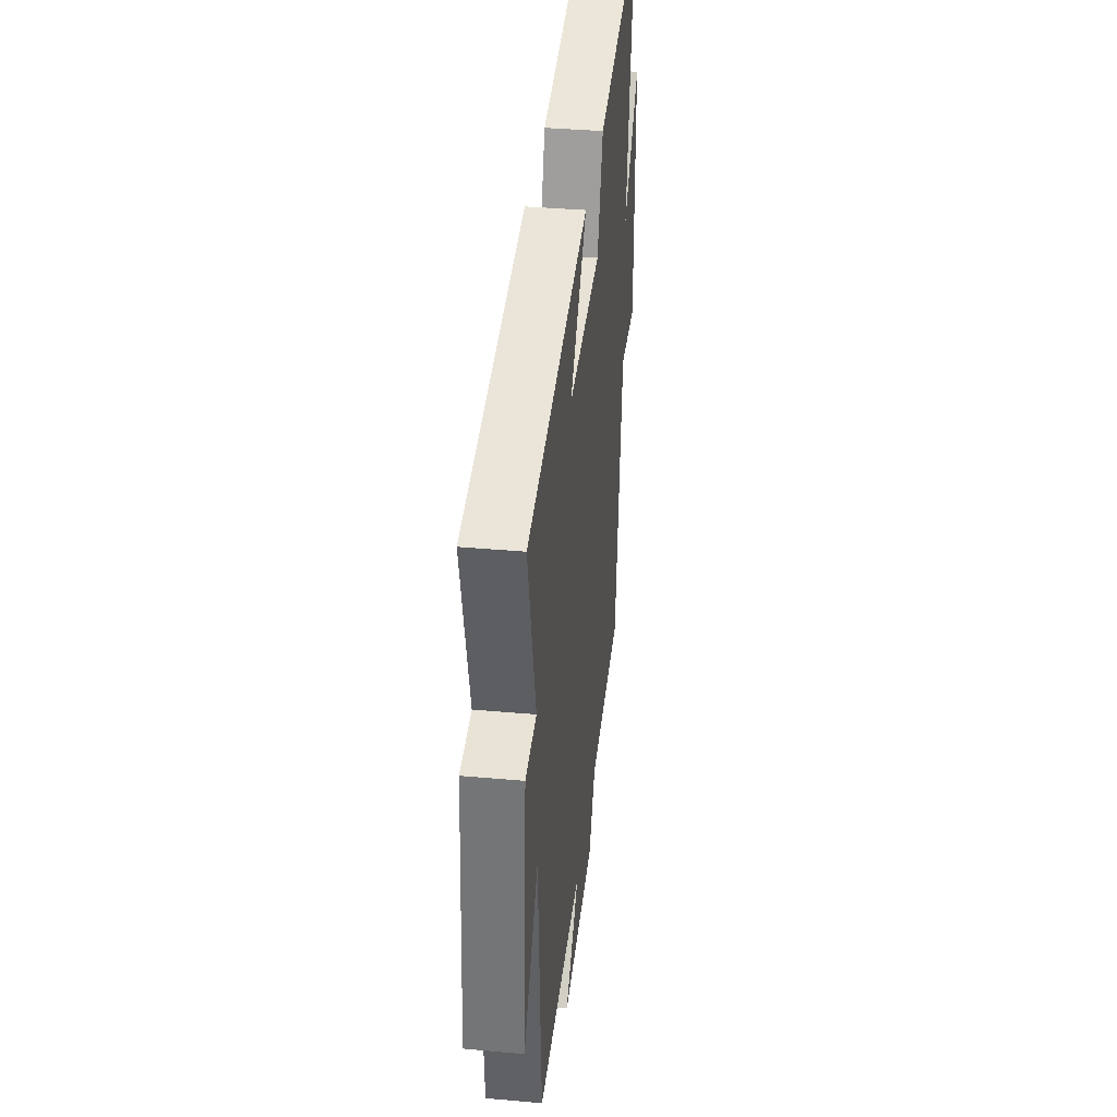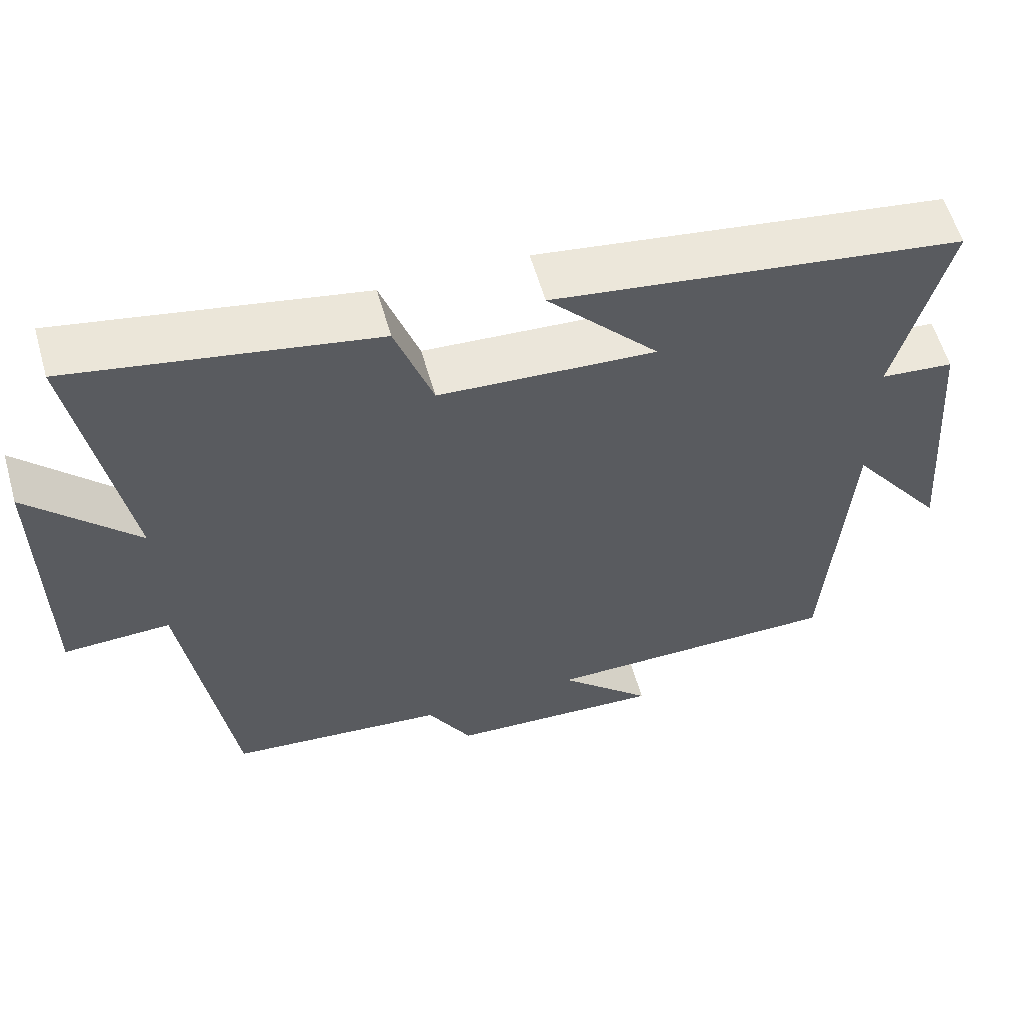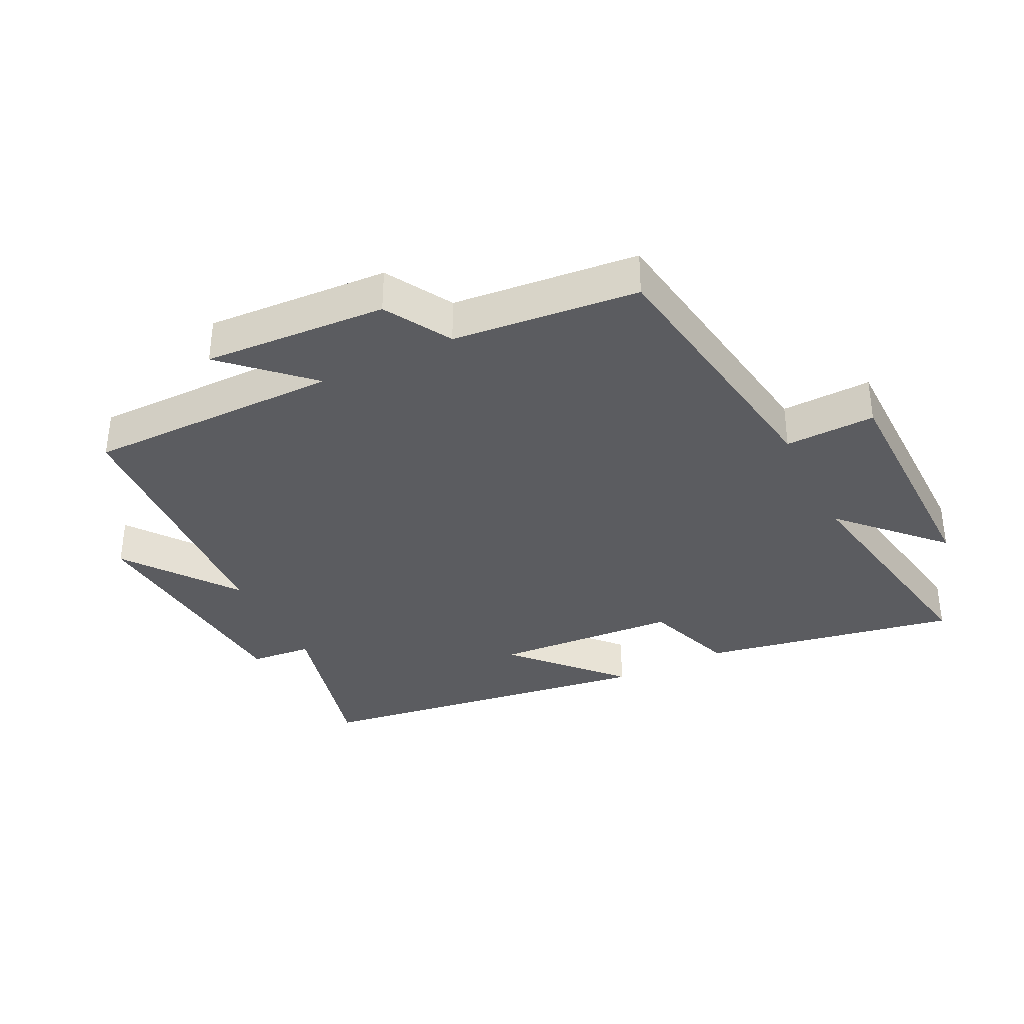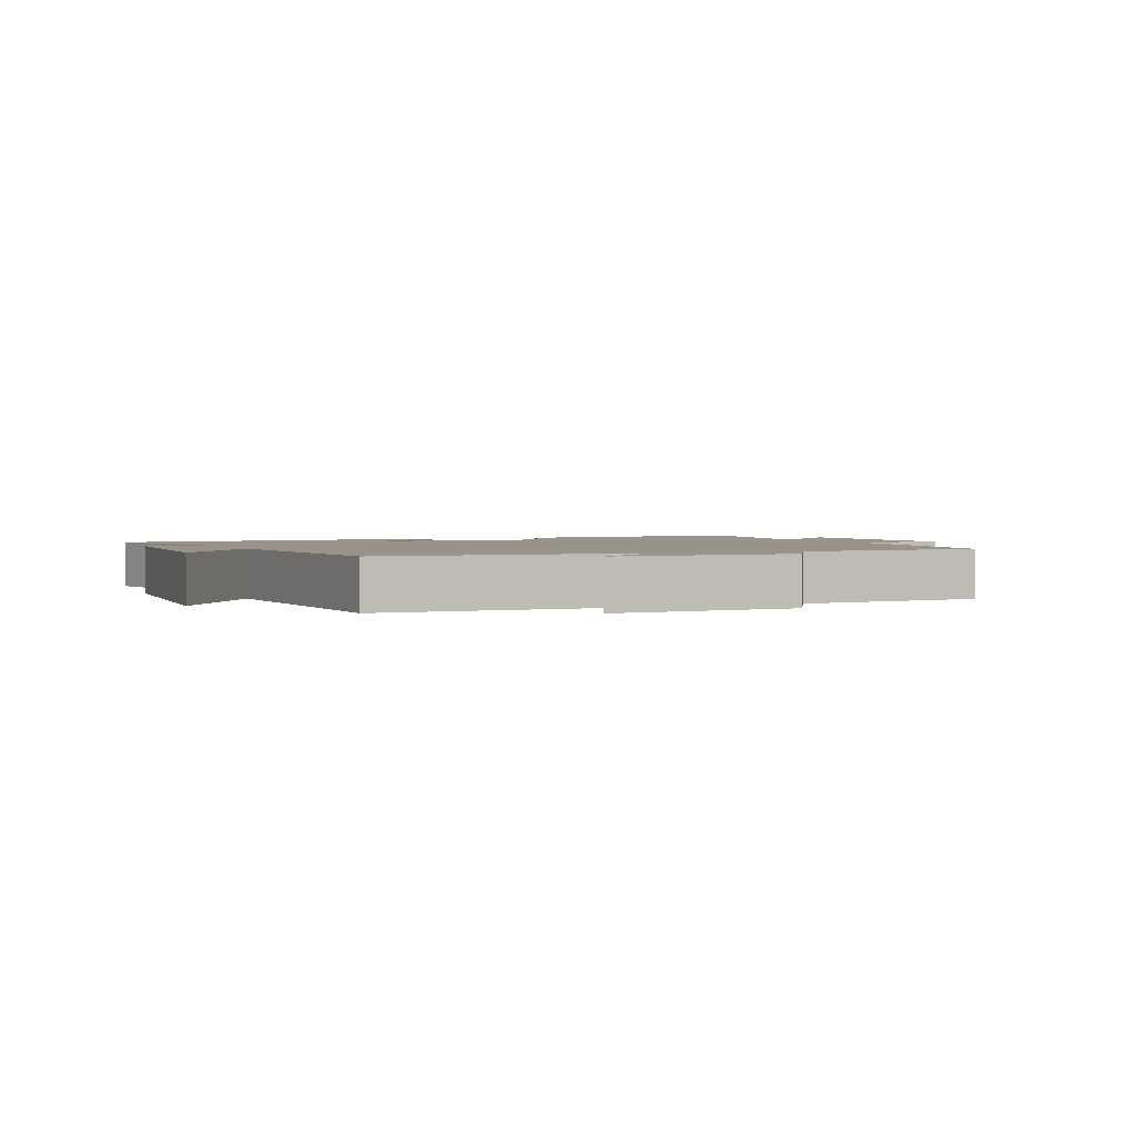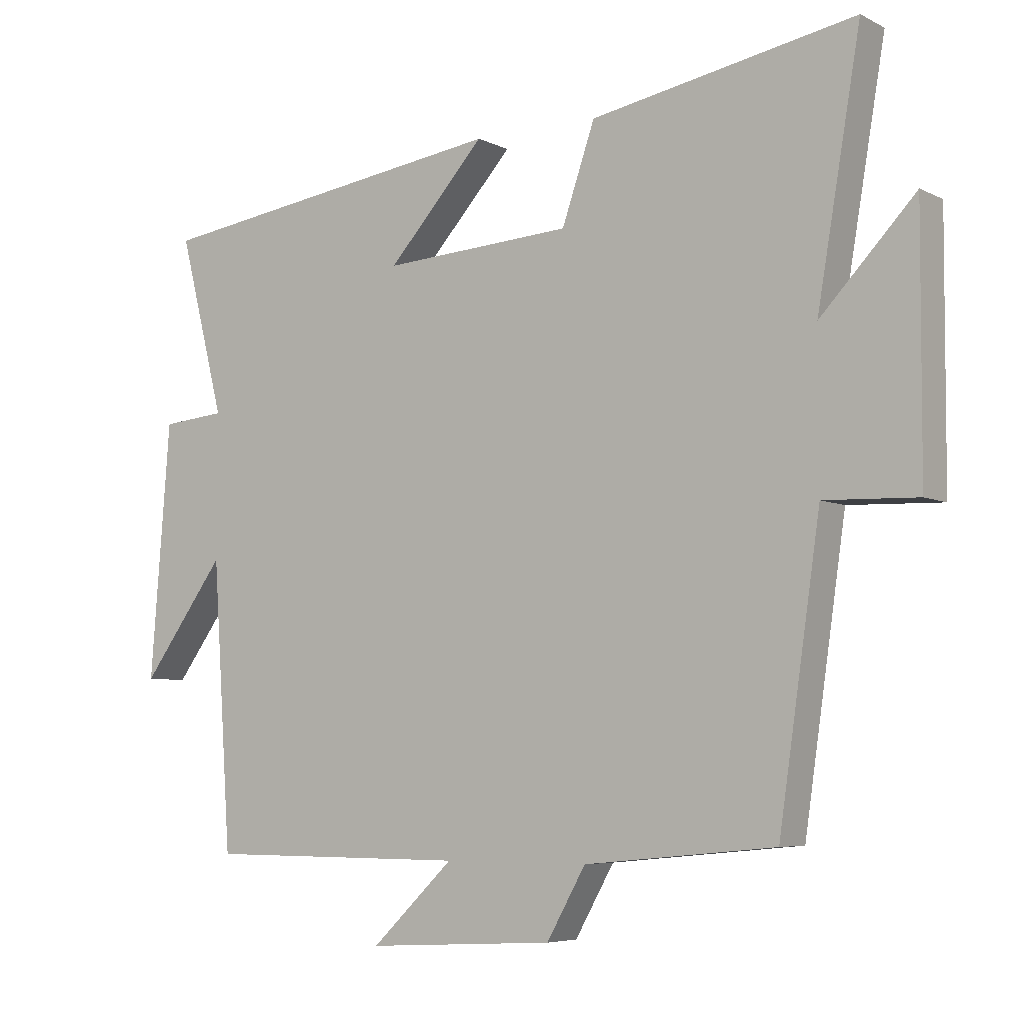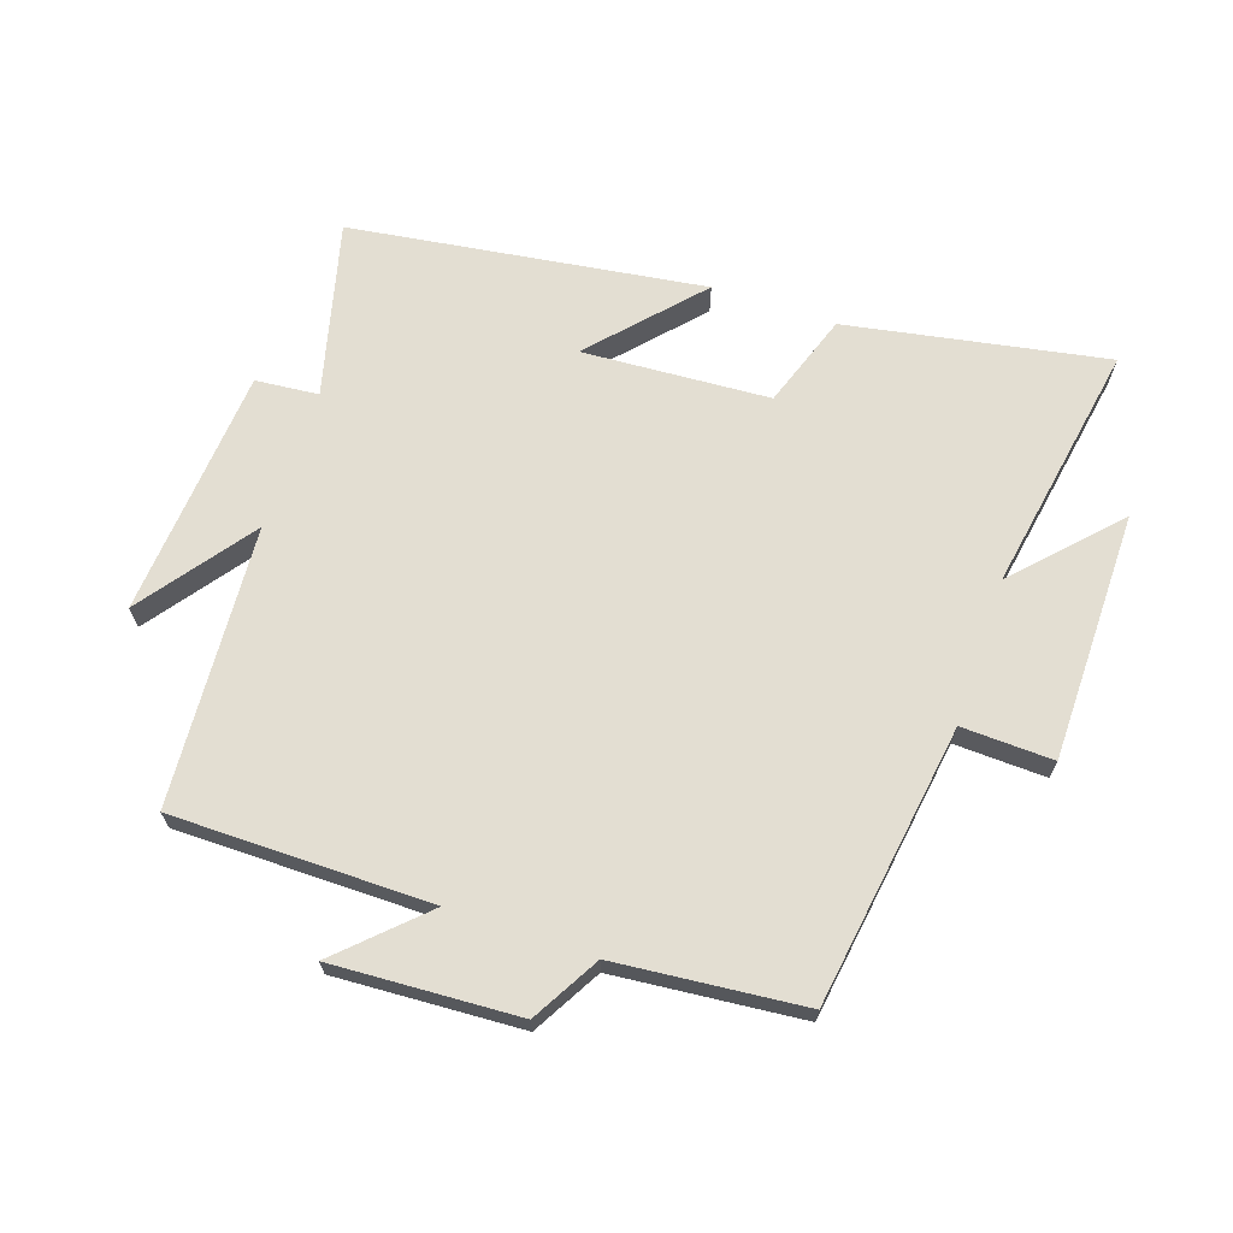
<metadata>
{"format":"obj","ext":"obj","renderer":"f3d","projection":"perspective","resolution":1024,"background":"white","views":[{"elev":37.1,"azim":96.6,"up":"+Z"},{"elev":58.5,"azim":-15.9,"up":"+Z"},{"elev":-35.2,"azim":-153.5,"up":"+Y"},{"elev":1.9,"azim":157.1,"up":"+Y"},{"elev":-5.9,"azim":-145.5,"up":"+Z"},{"elev":67.4,"azim":-161.2,"up":"+Y"}]}
</metadata>
<code>
v 0.471 0.07 -0.499
v 0.072 0.07 -0.5
v 0.197 0.07 -0.62
v -0.089 0.07 -0.604
v -0.148 0.07 -0.5
v -0.437 0.07 -0.472
v -0.5 0.07 -0.04
v -0.641 0.07 -0.045
v -0.643 0.07 0.339
v -0.5 0.07 0.188
v -0.566 0.07 0.574
v -0.166 0.07 0.5
v -0.116 0.07 0.355
v 0.172 0.07 0.337
v 0.024 0.07 0.5
v 0.569 0.07 0.422
v 0.5 0.07 0.152
v 0.597 0.07 0.143
v 0.627 0.07 -0.241
v 0.5 0.07 -0.068
v 0.471 0 -0.499
v 0.072 0 -0.5
v 0.197 0 -0.62
v -0.089 0 -0.604
v -0.148 0 -0.5
v -0.437 0 -0.472
v -0.5 0 -0.04
v -0.641 0 -0.045
v -0.643 0 0.339
v -0.5 0 0.188
v -0.566 0 0.574
v -0.166 0 0.5
v -0.116 0 0.355
v 0.172 0 0.337
v 0.024 0 0.5
v 0.569 0 0.422
v 0.5 0 0.152
v 0.597 0 0.143
v 0.627 0 -0.241
v 0.5 0 -0.068
f 17 18 19 20
f 17 20 1 2
f 14 15 16 17
f 13 14 17 2
f 12 13 2
f 11 12 2
f 10 11 2
f 7 8 9 10
f 7 10 2
f 6 7 2
f 5 6 2
f 2 3 4 5
f 40 39 38 37
f 22 21 40 37
f 37 36 35 34
f 22 37 34 33
f 22 33 32
f 22 32 31
f 22 31 30
f 30 29 28 27
f 22 30 27
f 22 27 26
f 22 26 25
f 25 24 23 22
f 1 21 22 2
f 2 22 23 3
f 3 23 24 4
f 4 24 25 5
f 5 25 26 6
f 6 26 27 7
f 7 27 28 8
f 8 28 29 9
f 9 29 30 10
f 10 30 31 11
f 11 31 32 12
f 12 32 33 13
f 13 33 34 14
f 14 34 35 15
f 15 35 36 16
f 16 36 37 17
f 17 37 38 18
f 18 38 39 19
f 19 39 40 20
f 20 40 21 1

</code>
